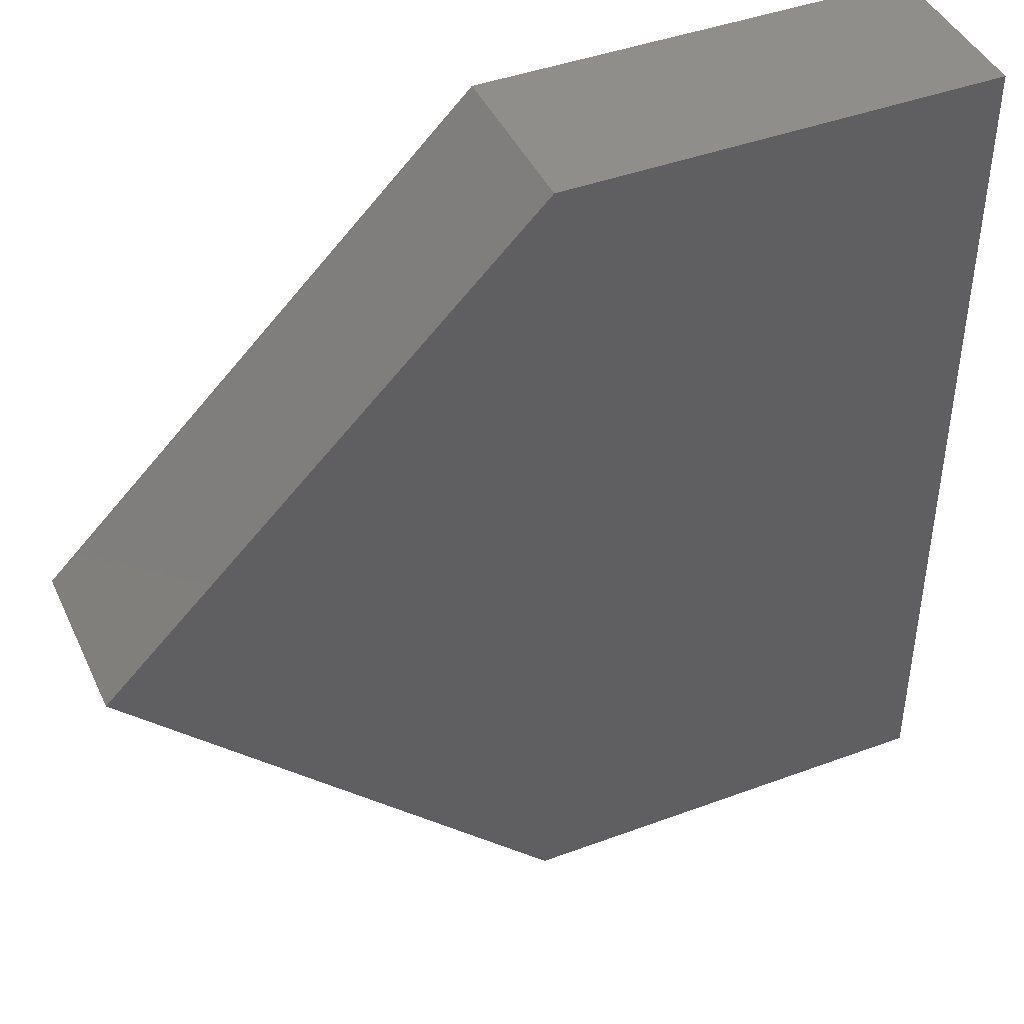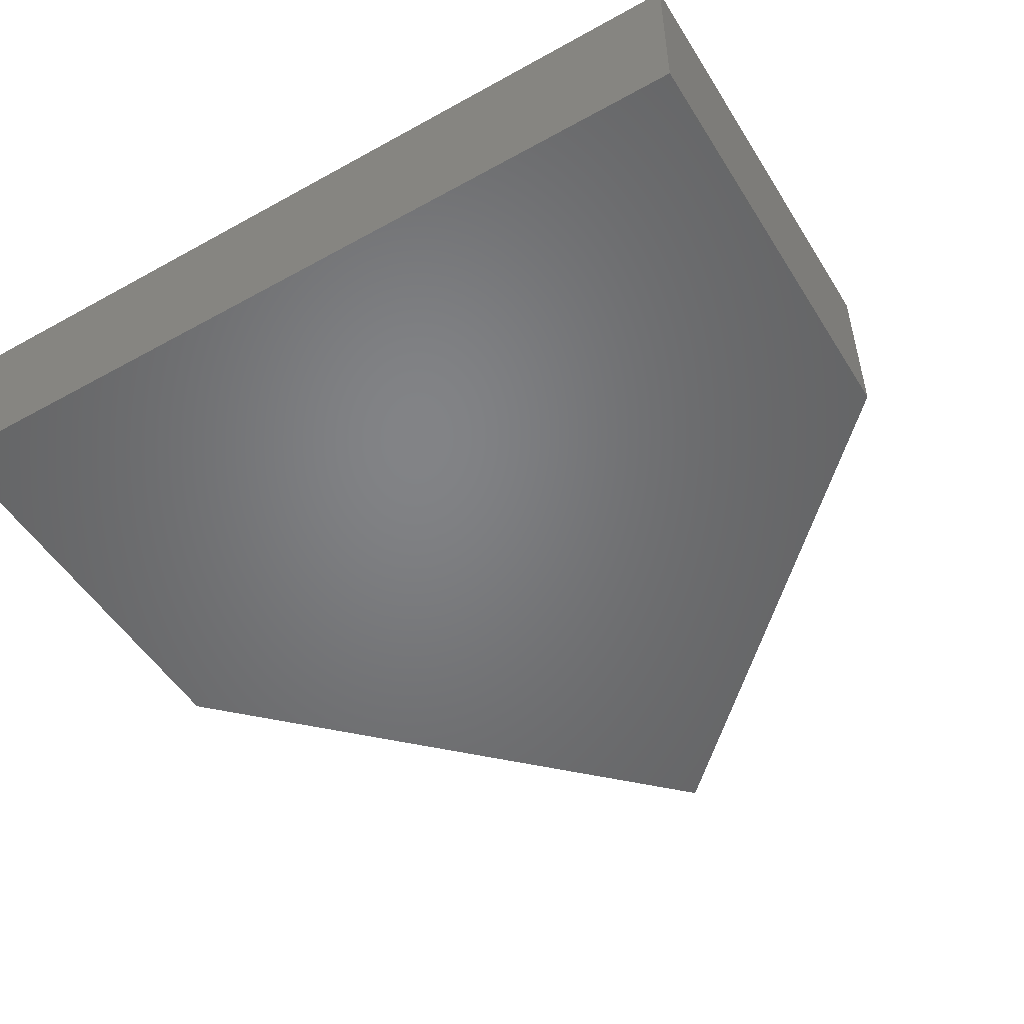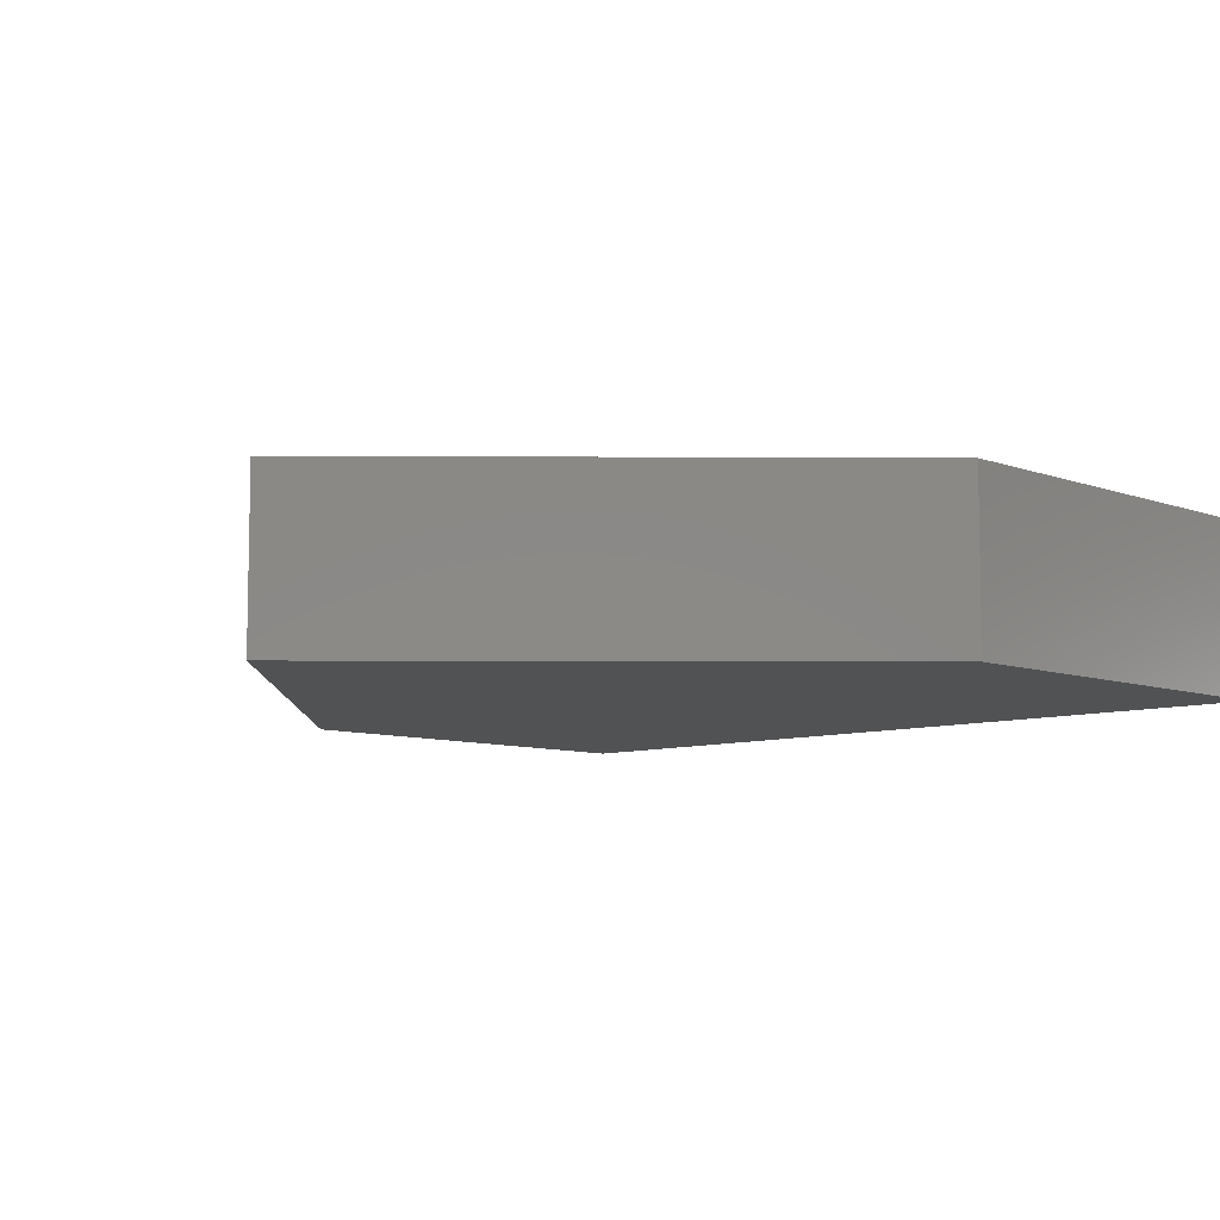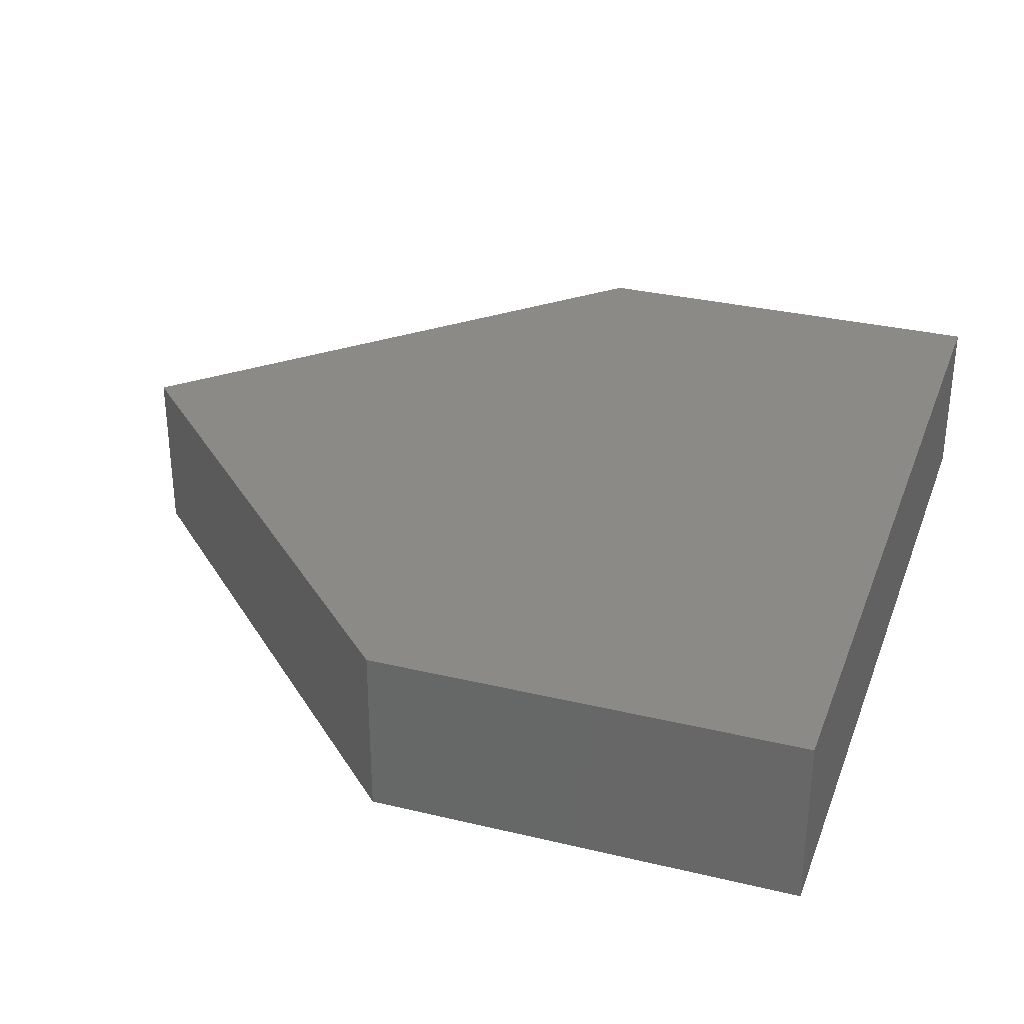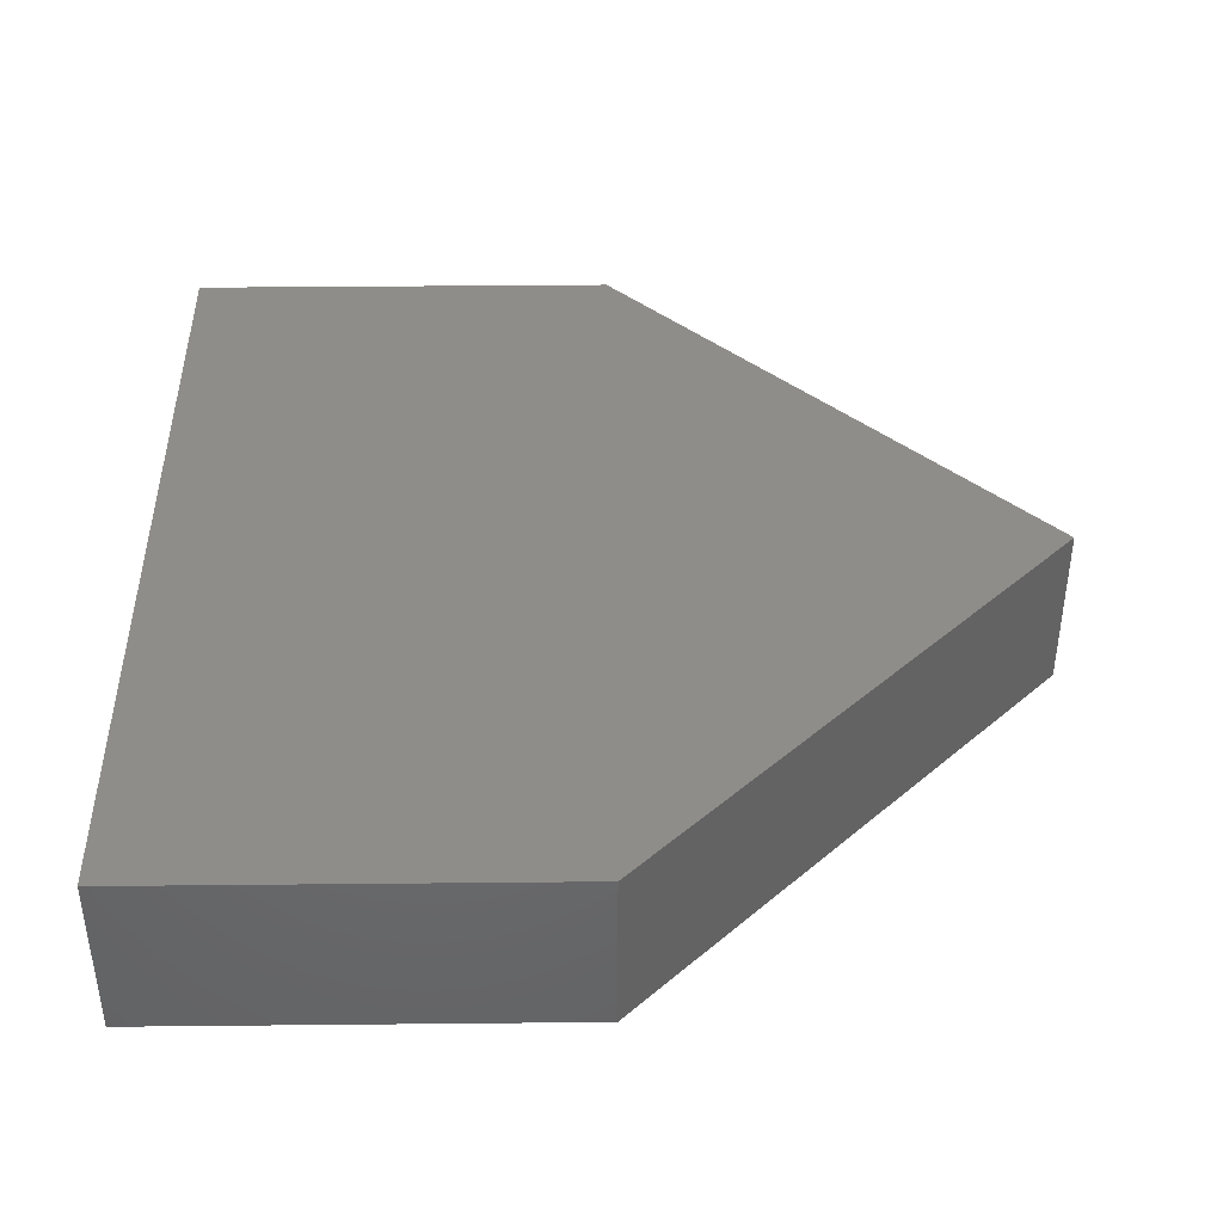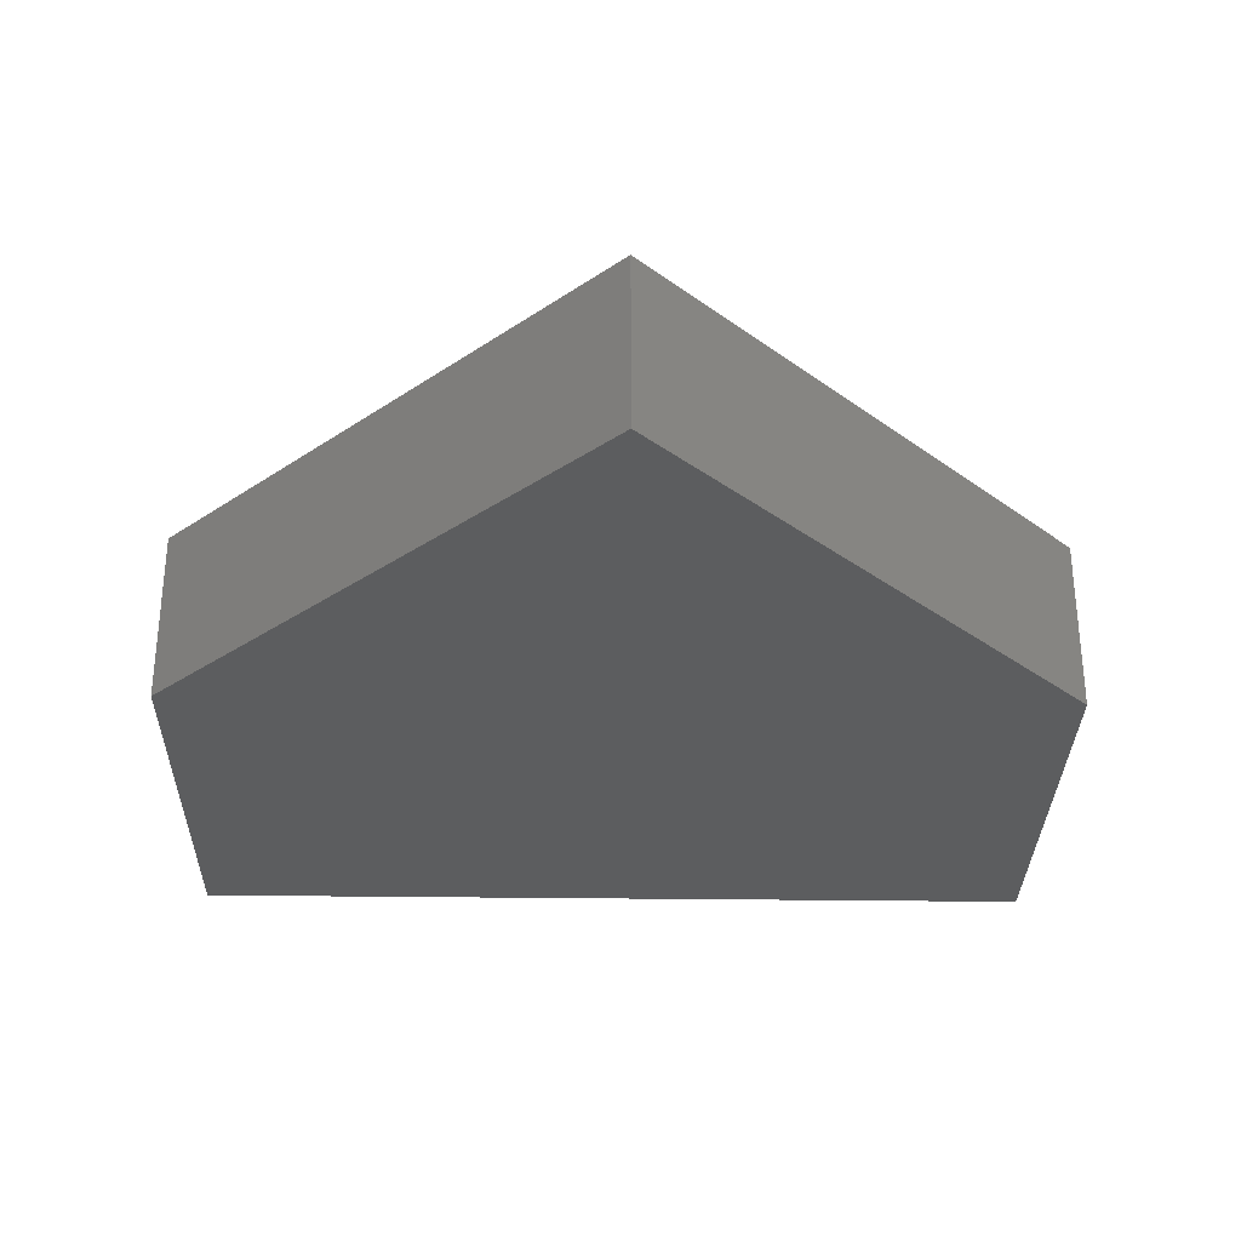
<metadata>
{"format":"stl","ext":"stl","renderer":"f3d","projection":"perspective","resolution":1024,"background":"white","views":[{"elev":43.1,"azim":156.3,"up":"+Y"},{"elev":-51.2,"azim":-58.9,"up":"+Z"},{"elev":-8.1,"azim":134.2,"up":"+Z"},{"elev":31.6,"azim":-161.3,"up":"+Z"},{"elev":40.7,"azim":-0.7,"up":"+Z"},{"elev":-31.1,"azim":88.9,"up":"+Z"}]}
</metadata>
<code>
# stl→obj: 10 verts, 16 faces
v 0.25 3.608e-16 0
v -0.25 0.25 0
v 0 0.25 0
v 0 0.25 0.1
v 0.25 3.608e-16 0.1
v 0 -0.25 0
v -0.25 -0.25 0
v -0.25 0.25 0.1
v -0.25 -0.25 0.1
v 0 -0.25 0.1
f 1 2 3
f 4 3 2
f 5 1 3
f 5 3 4
f 6 7 2
f 8 2 7
f 1 6 2
f 8 4 2
f 9 7 6
f 8 7 9
f 10 6 1
f 9 6 10
f 10 1 5
f 9 5 4
f 8 9 4
f 9 10 5

</code>
